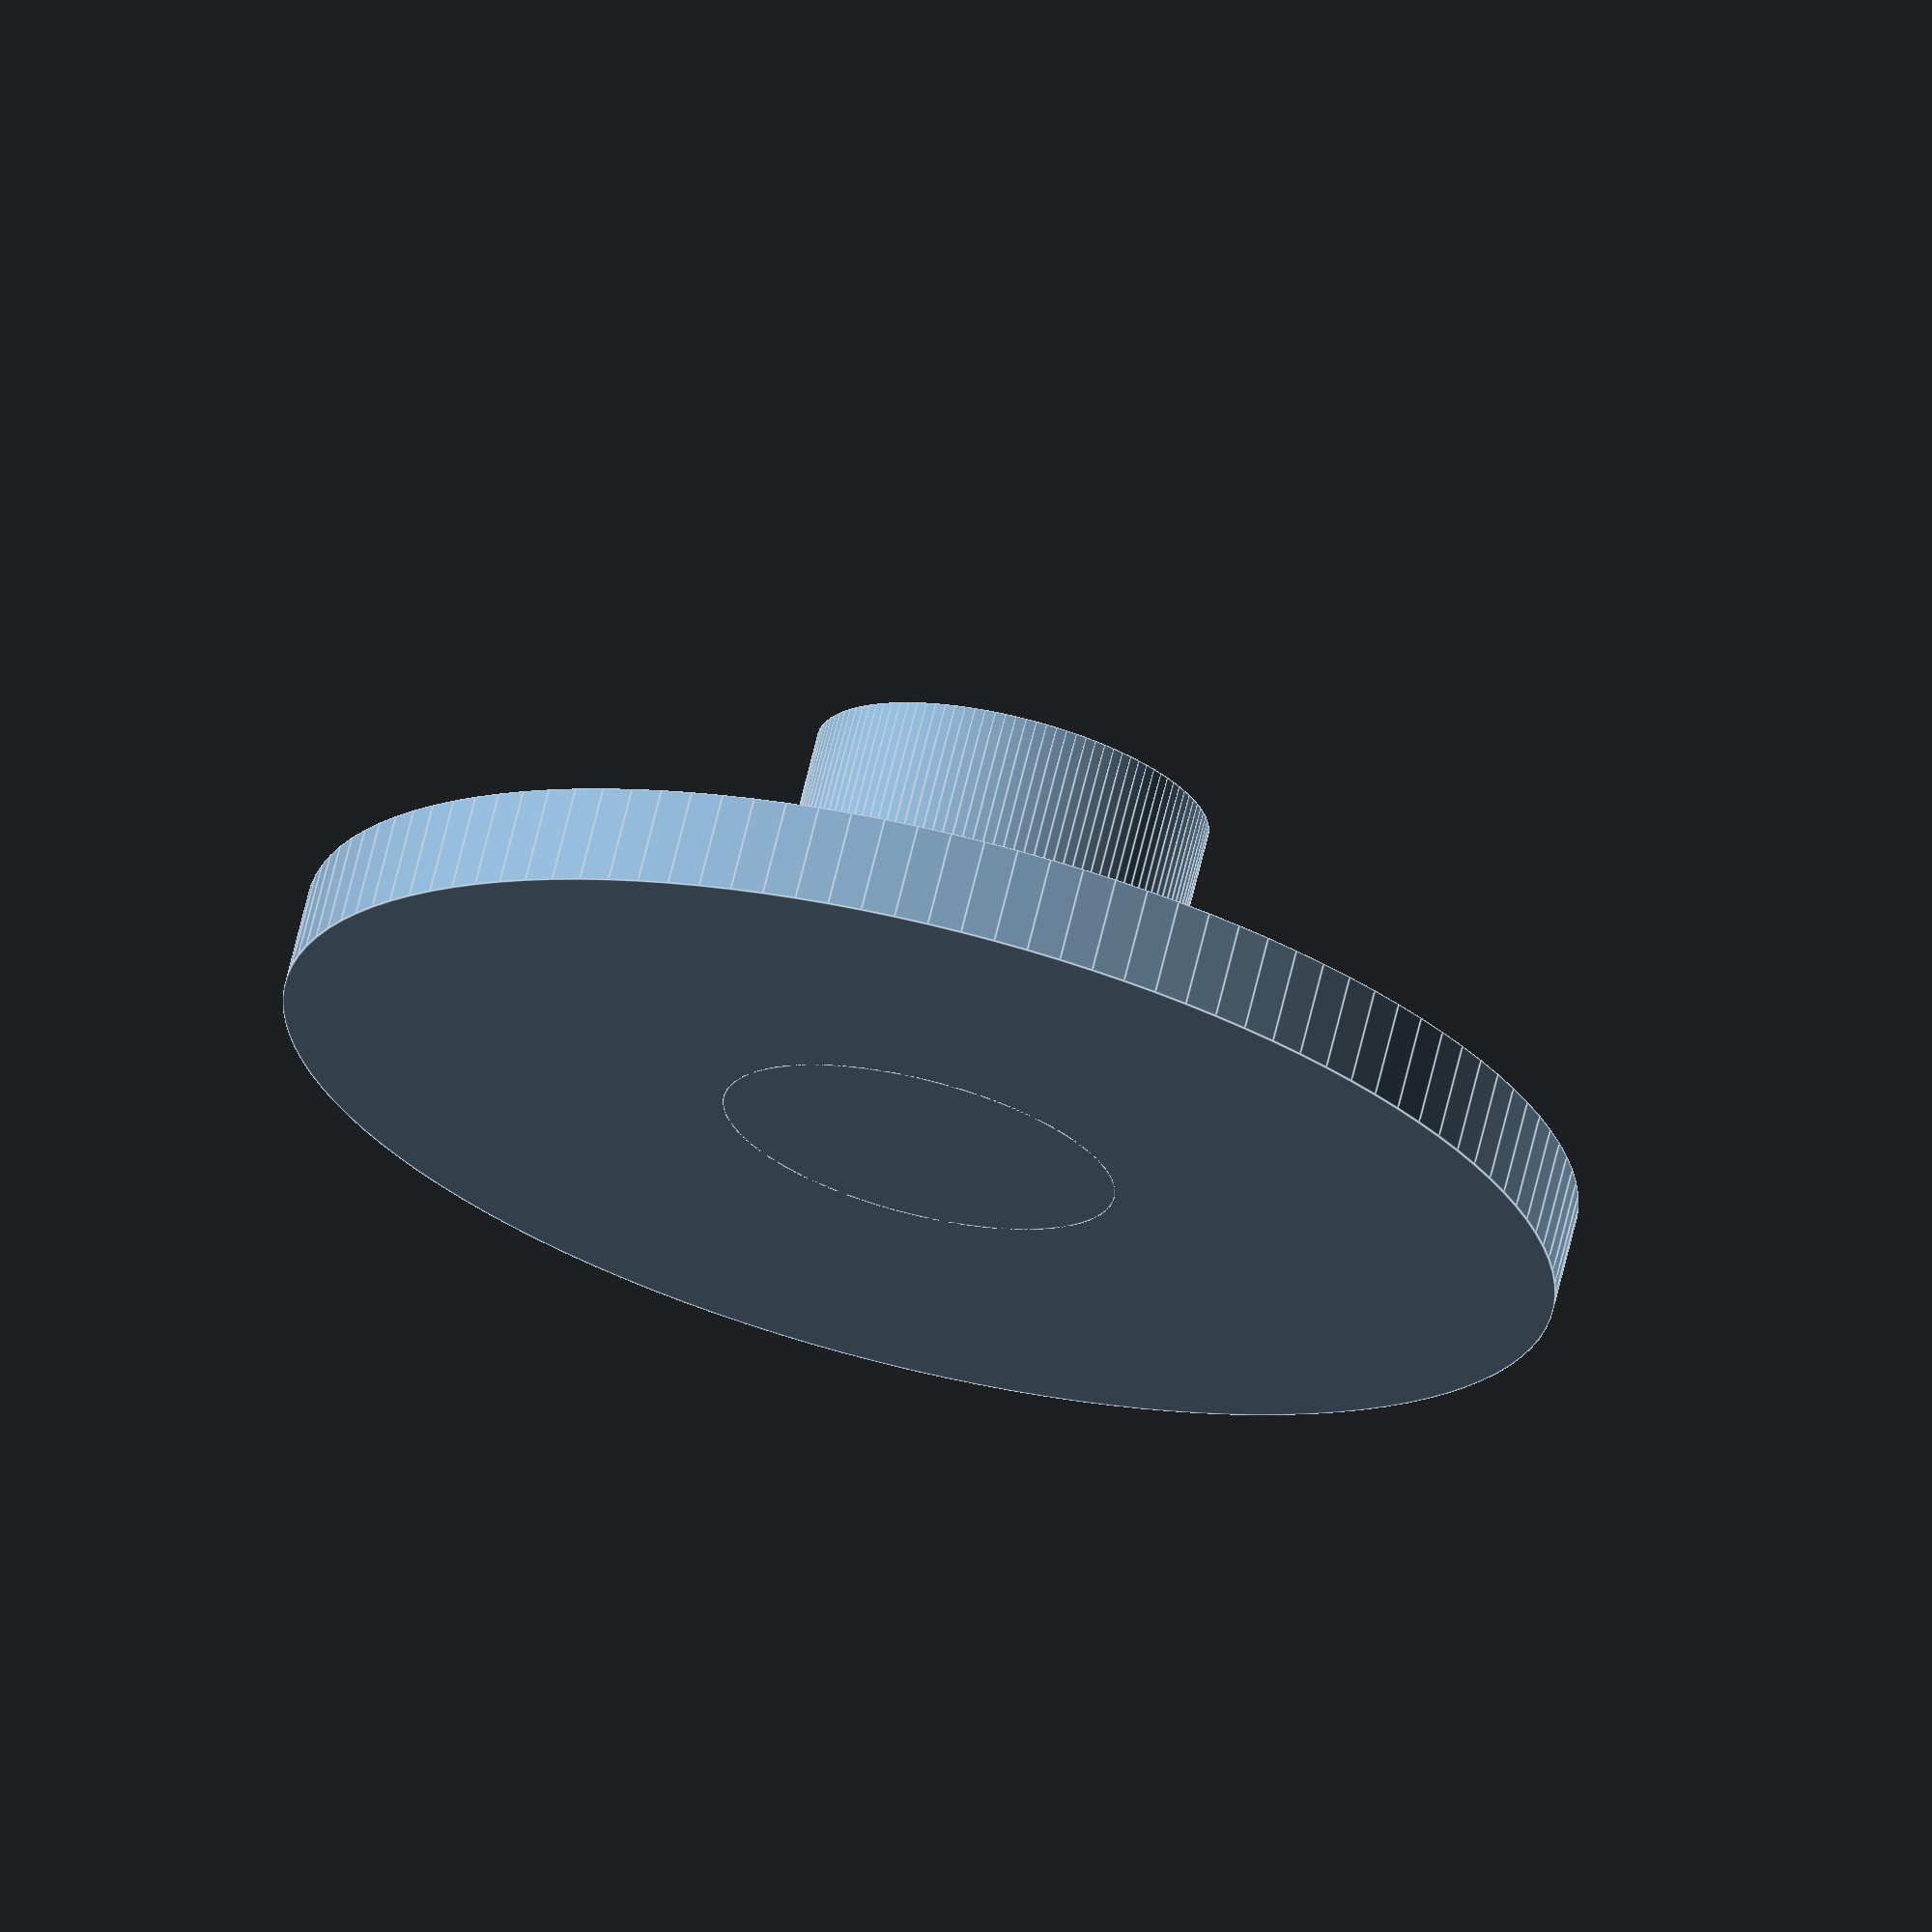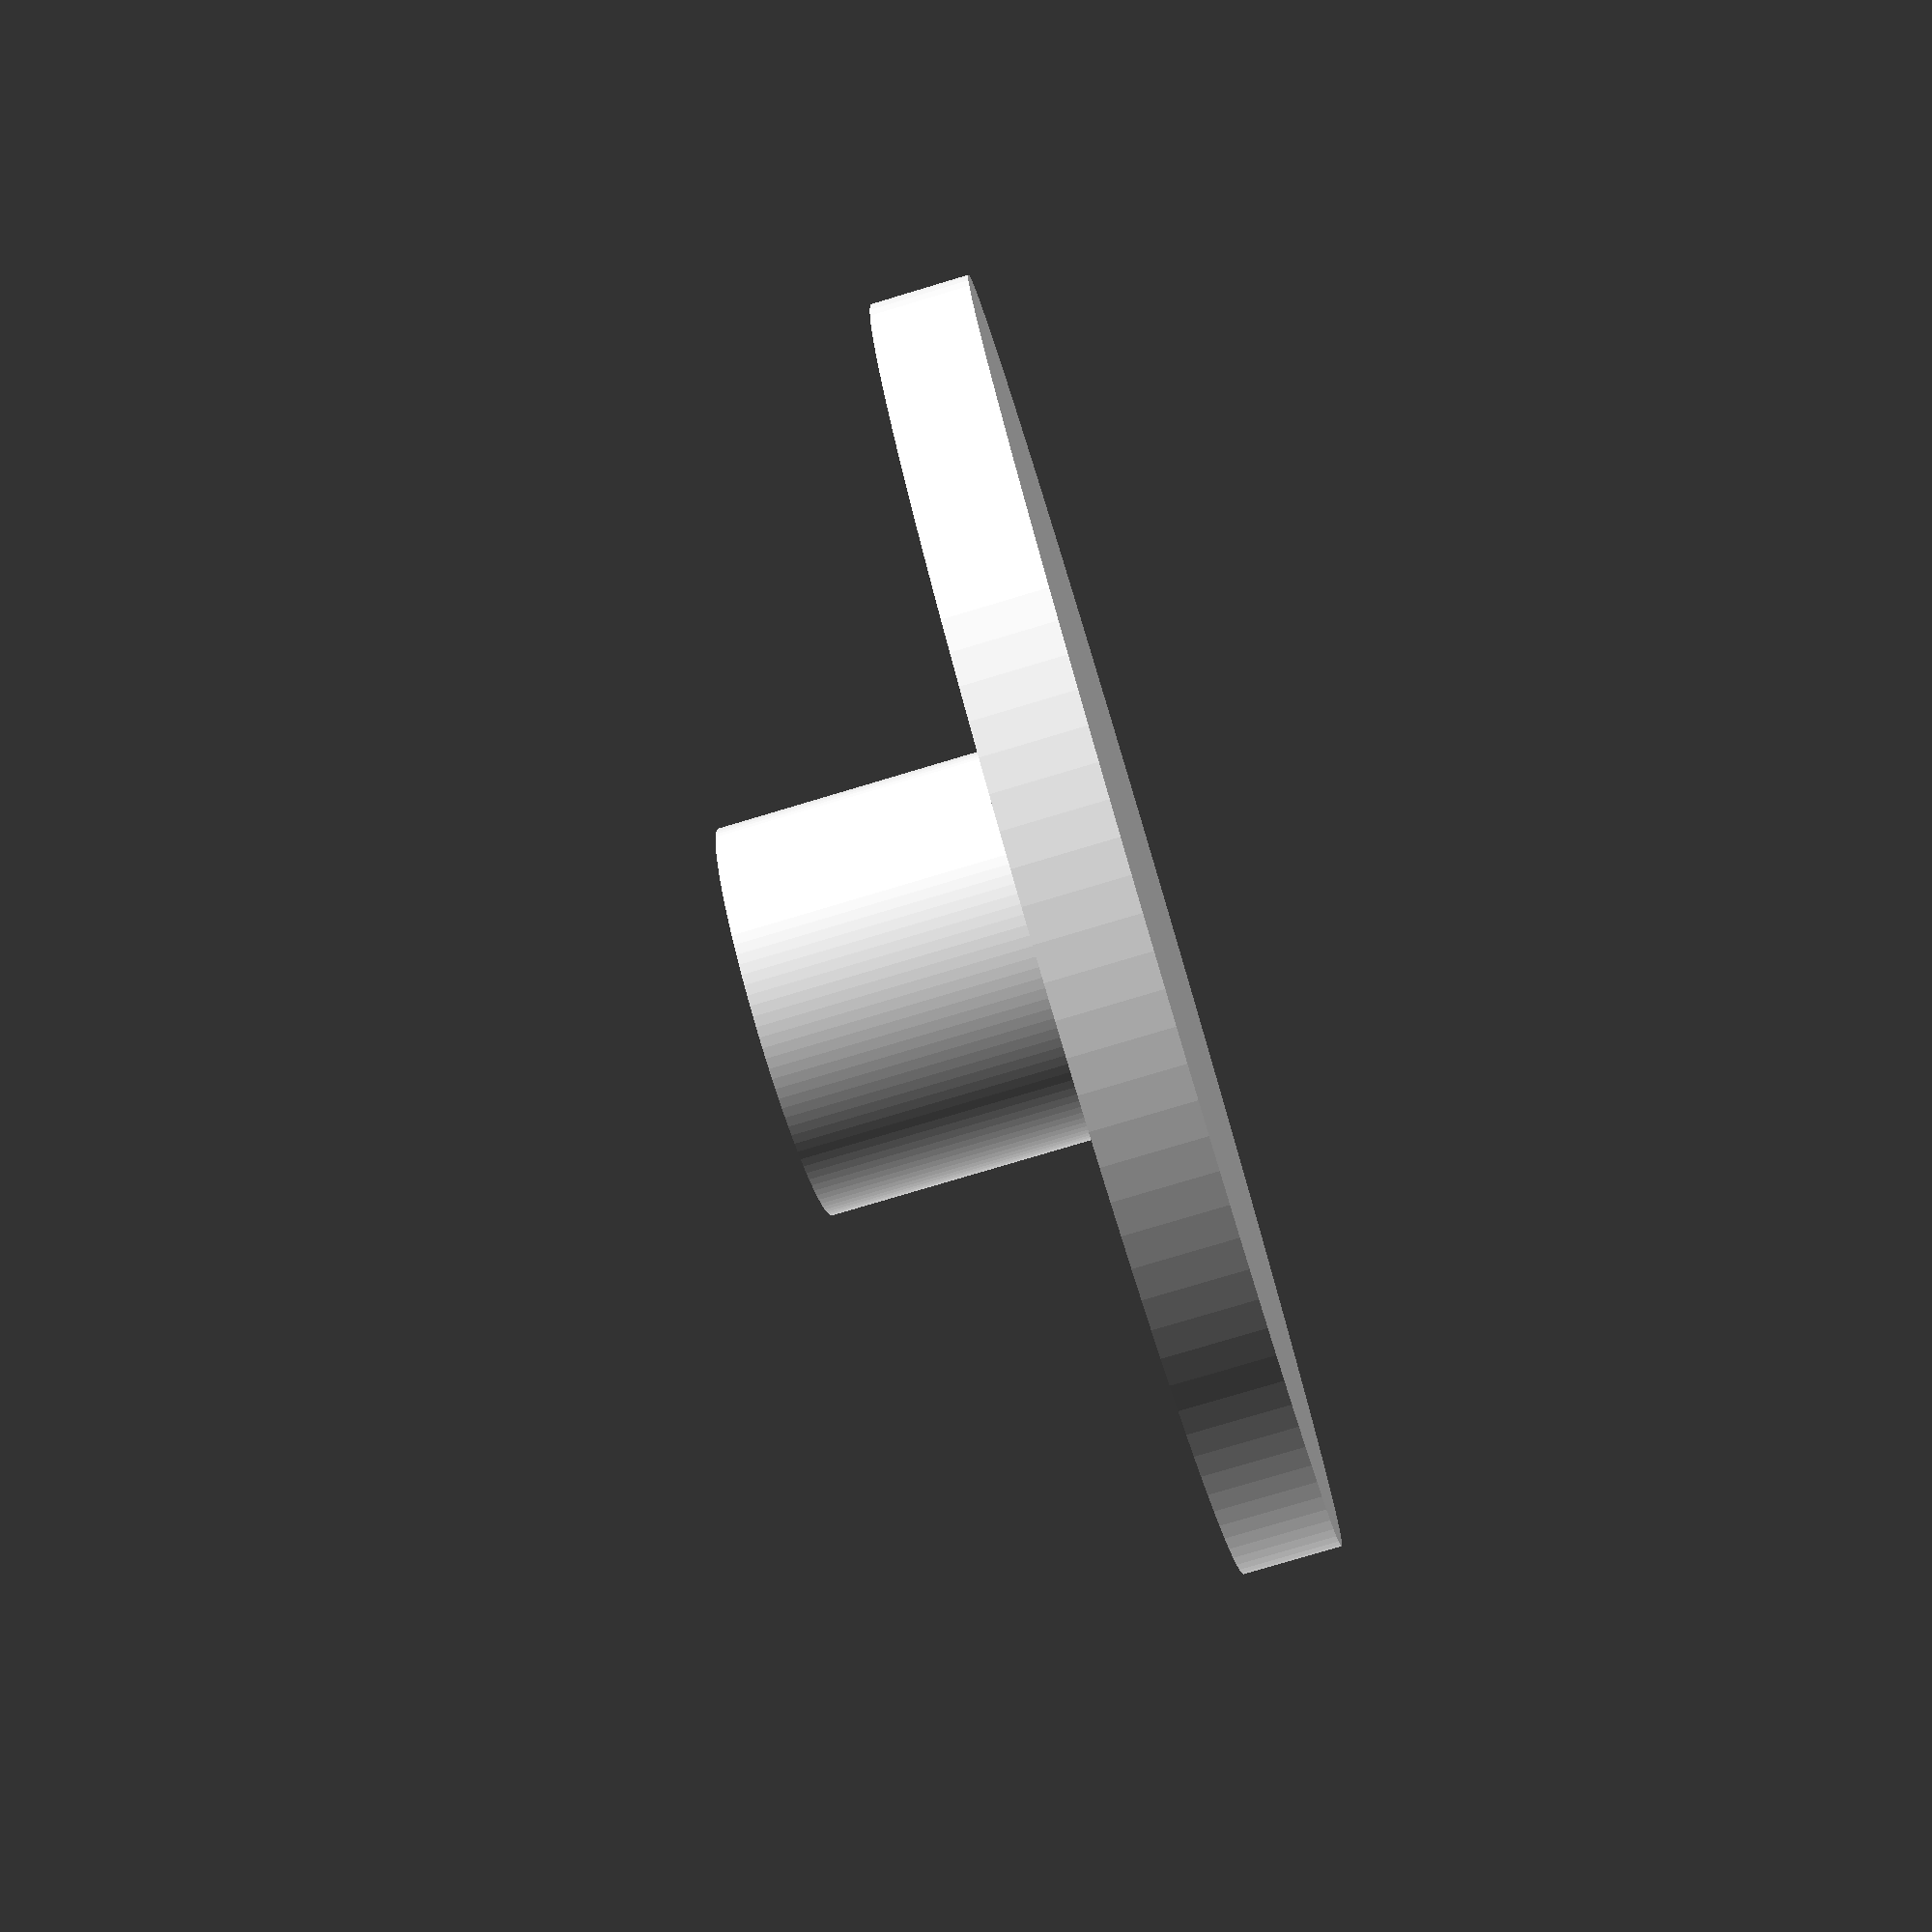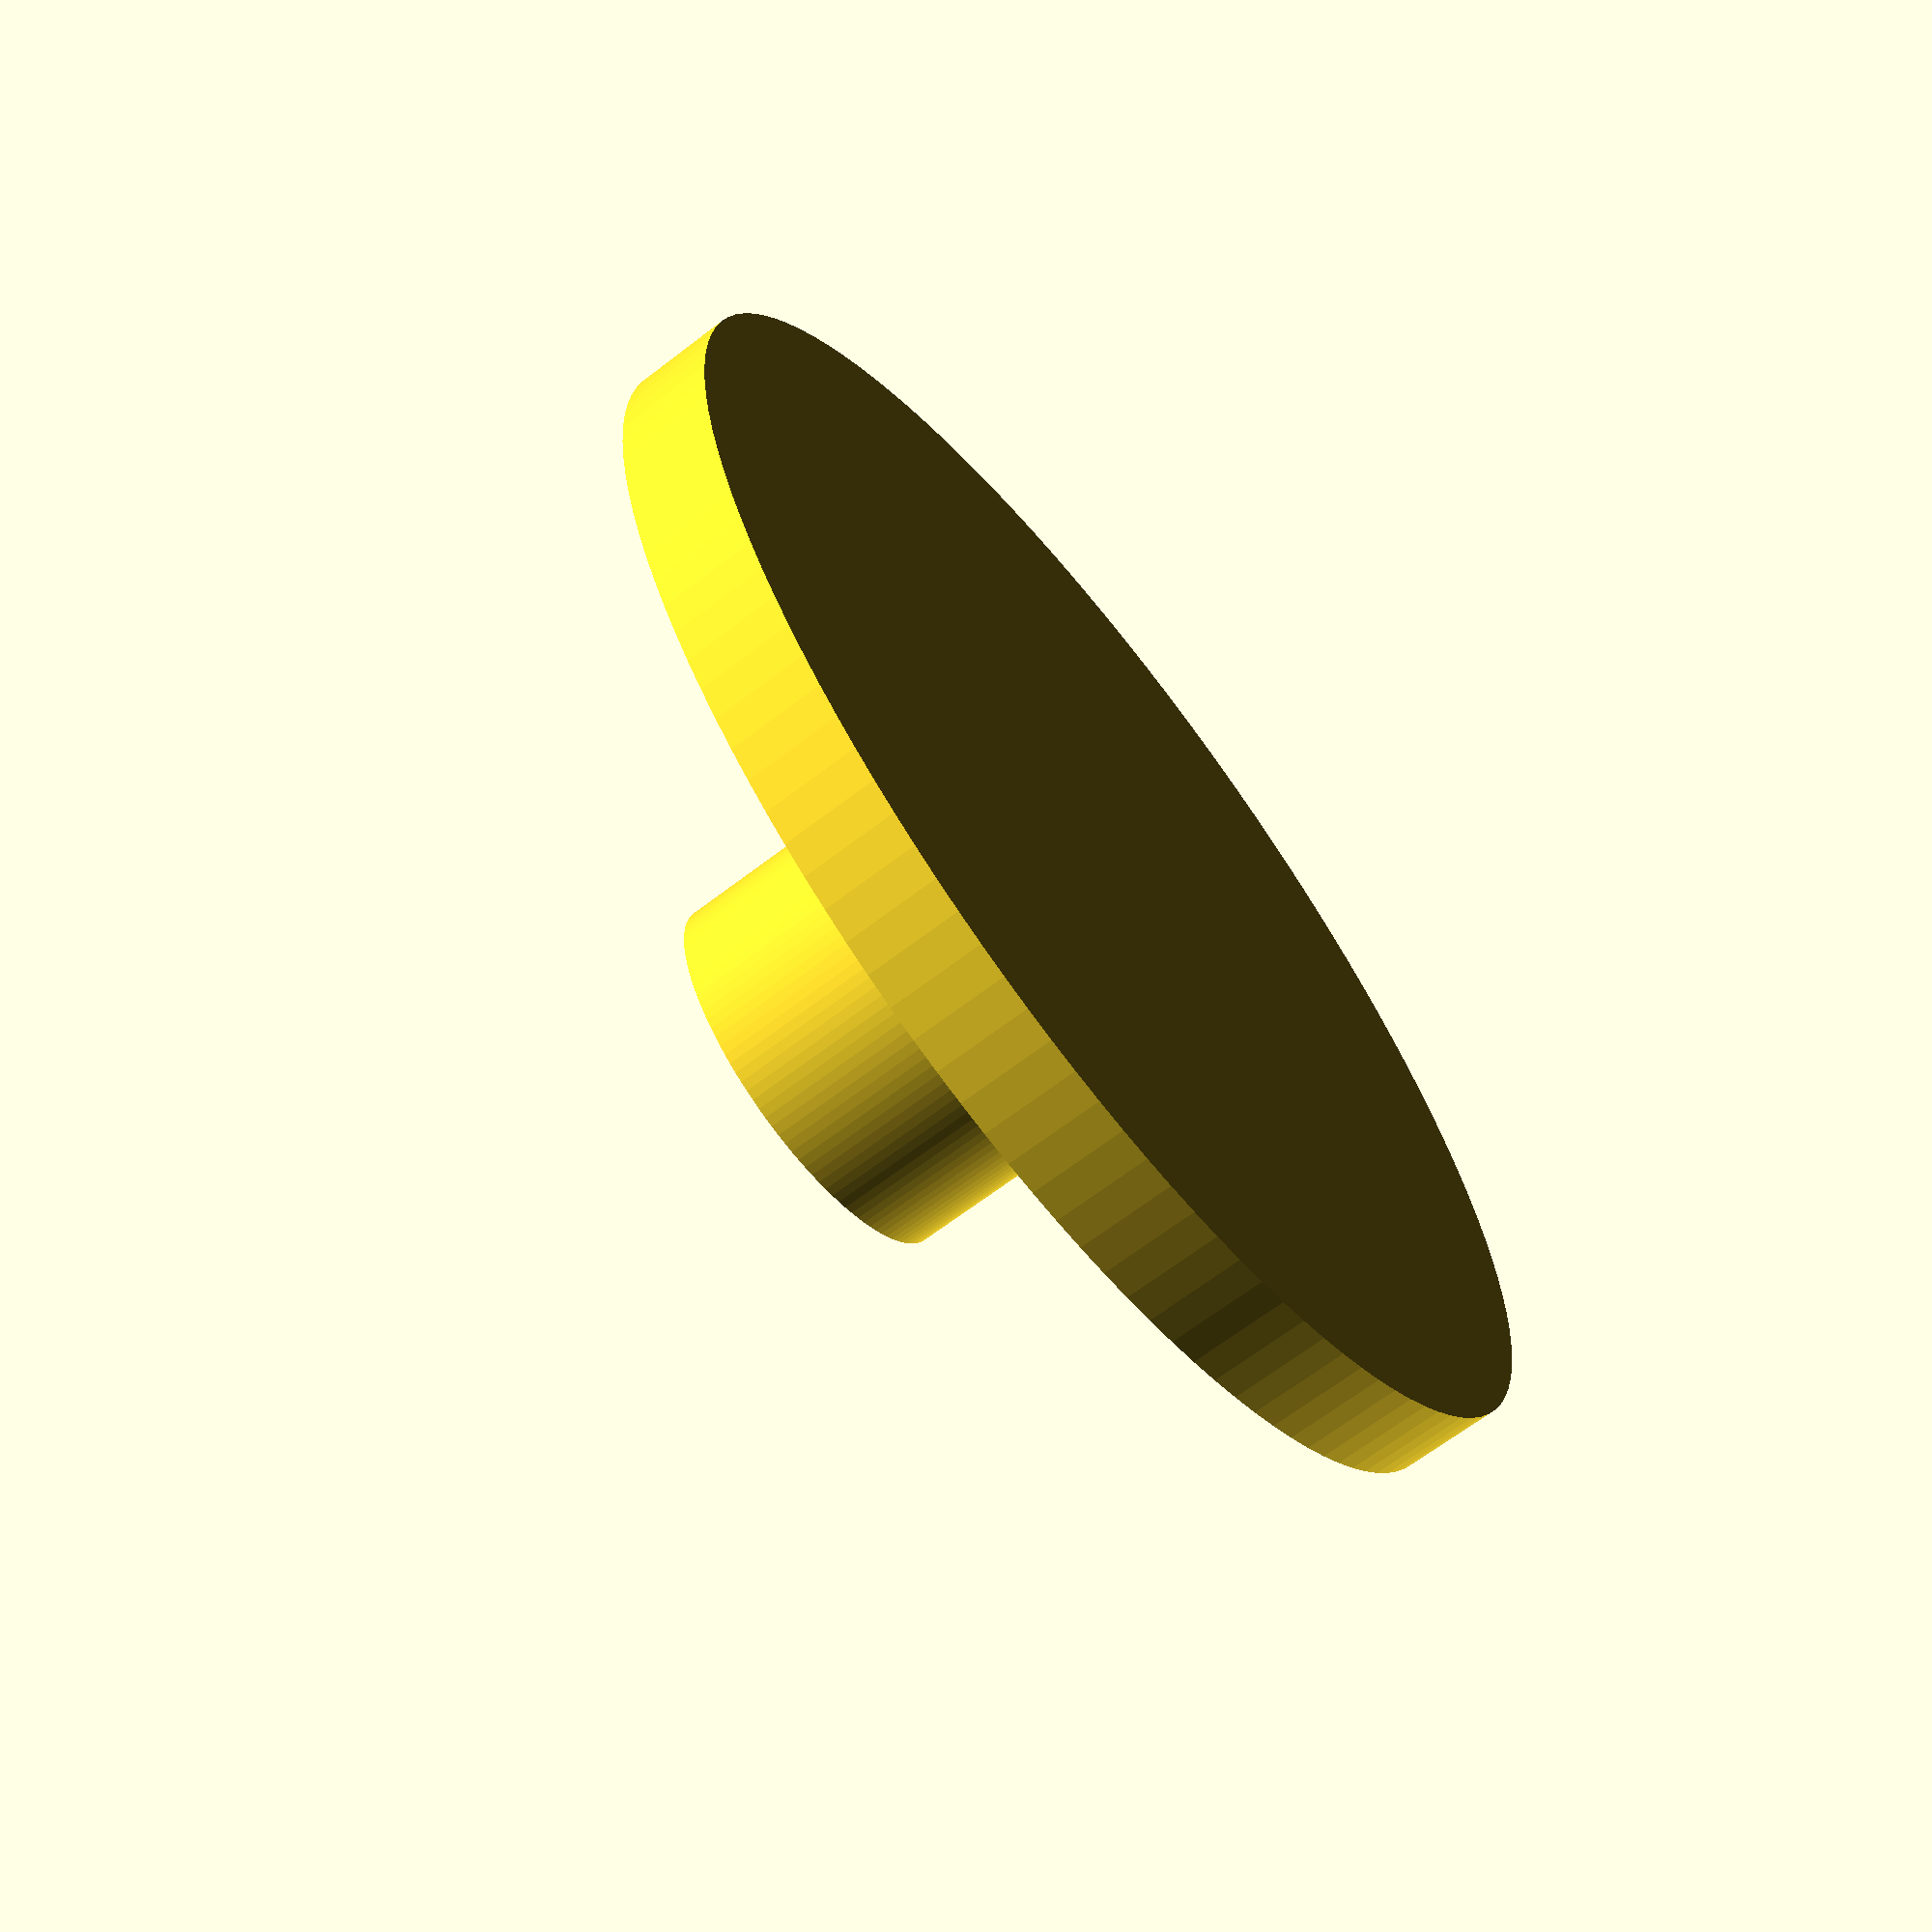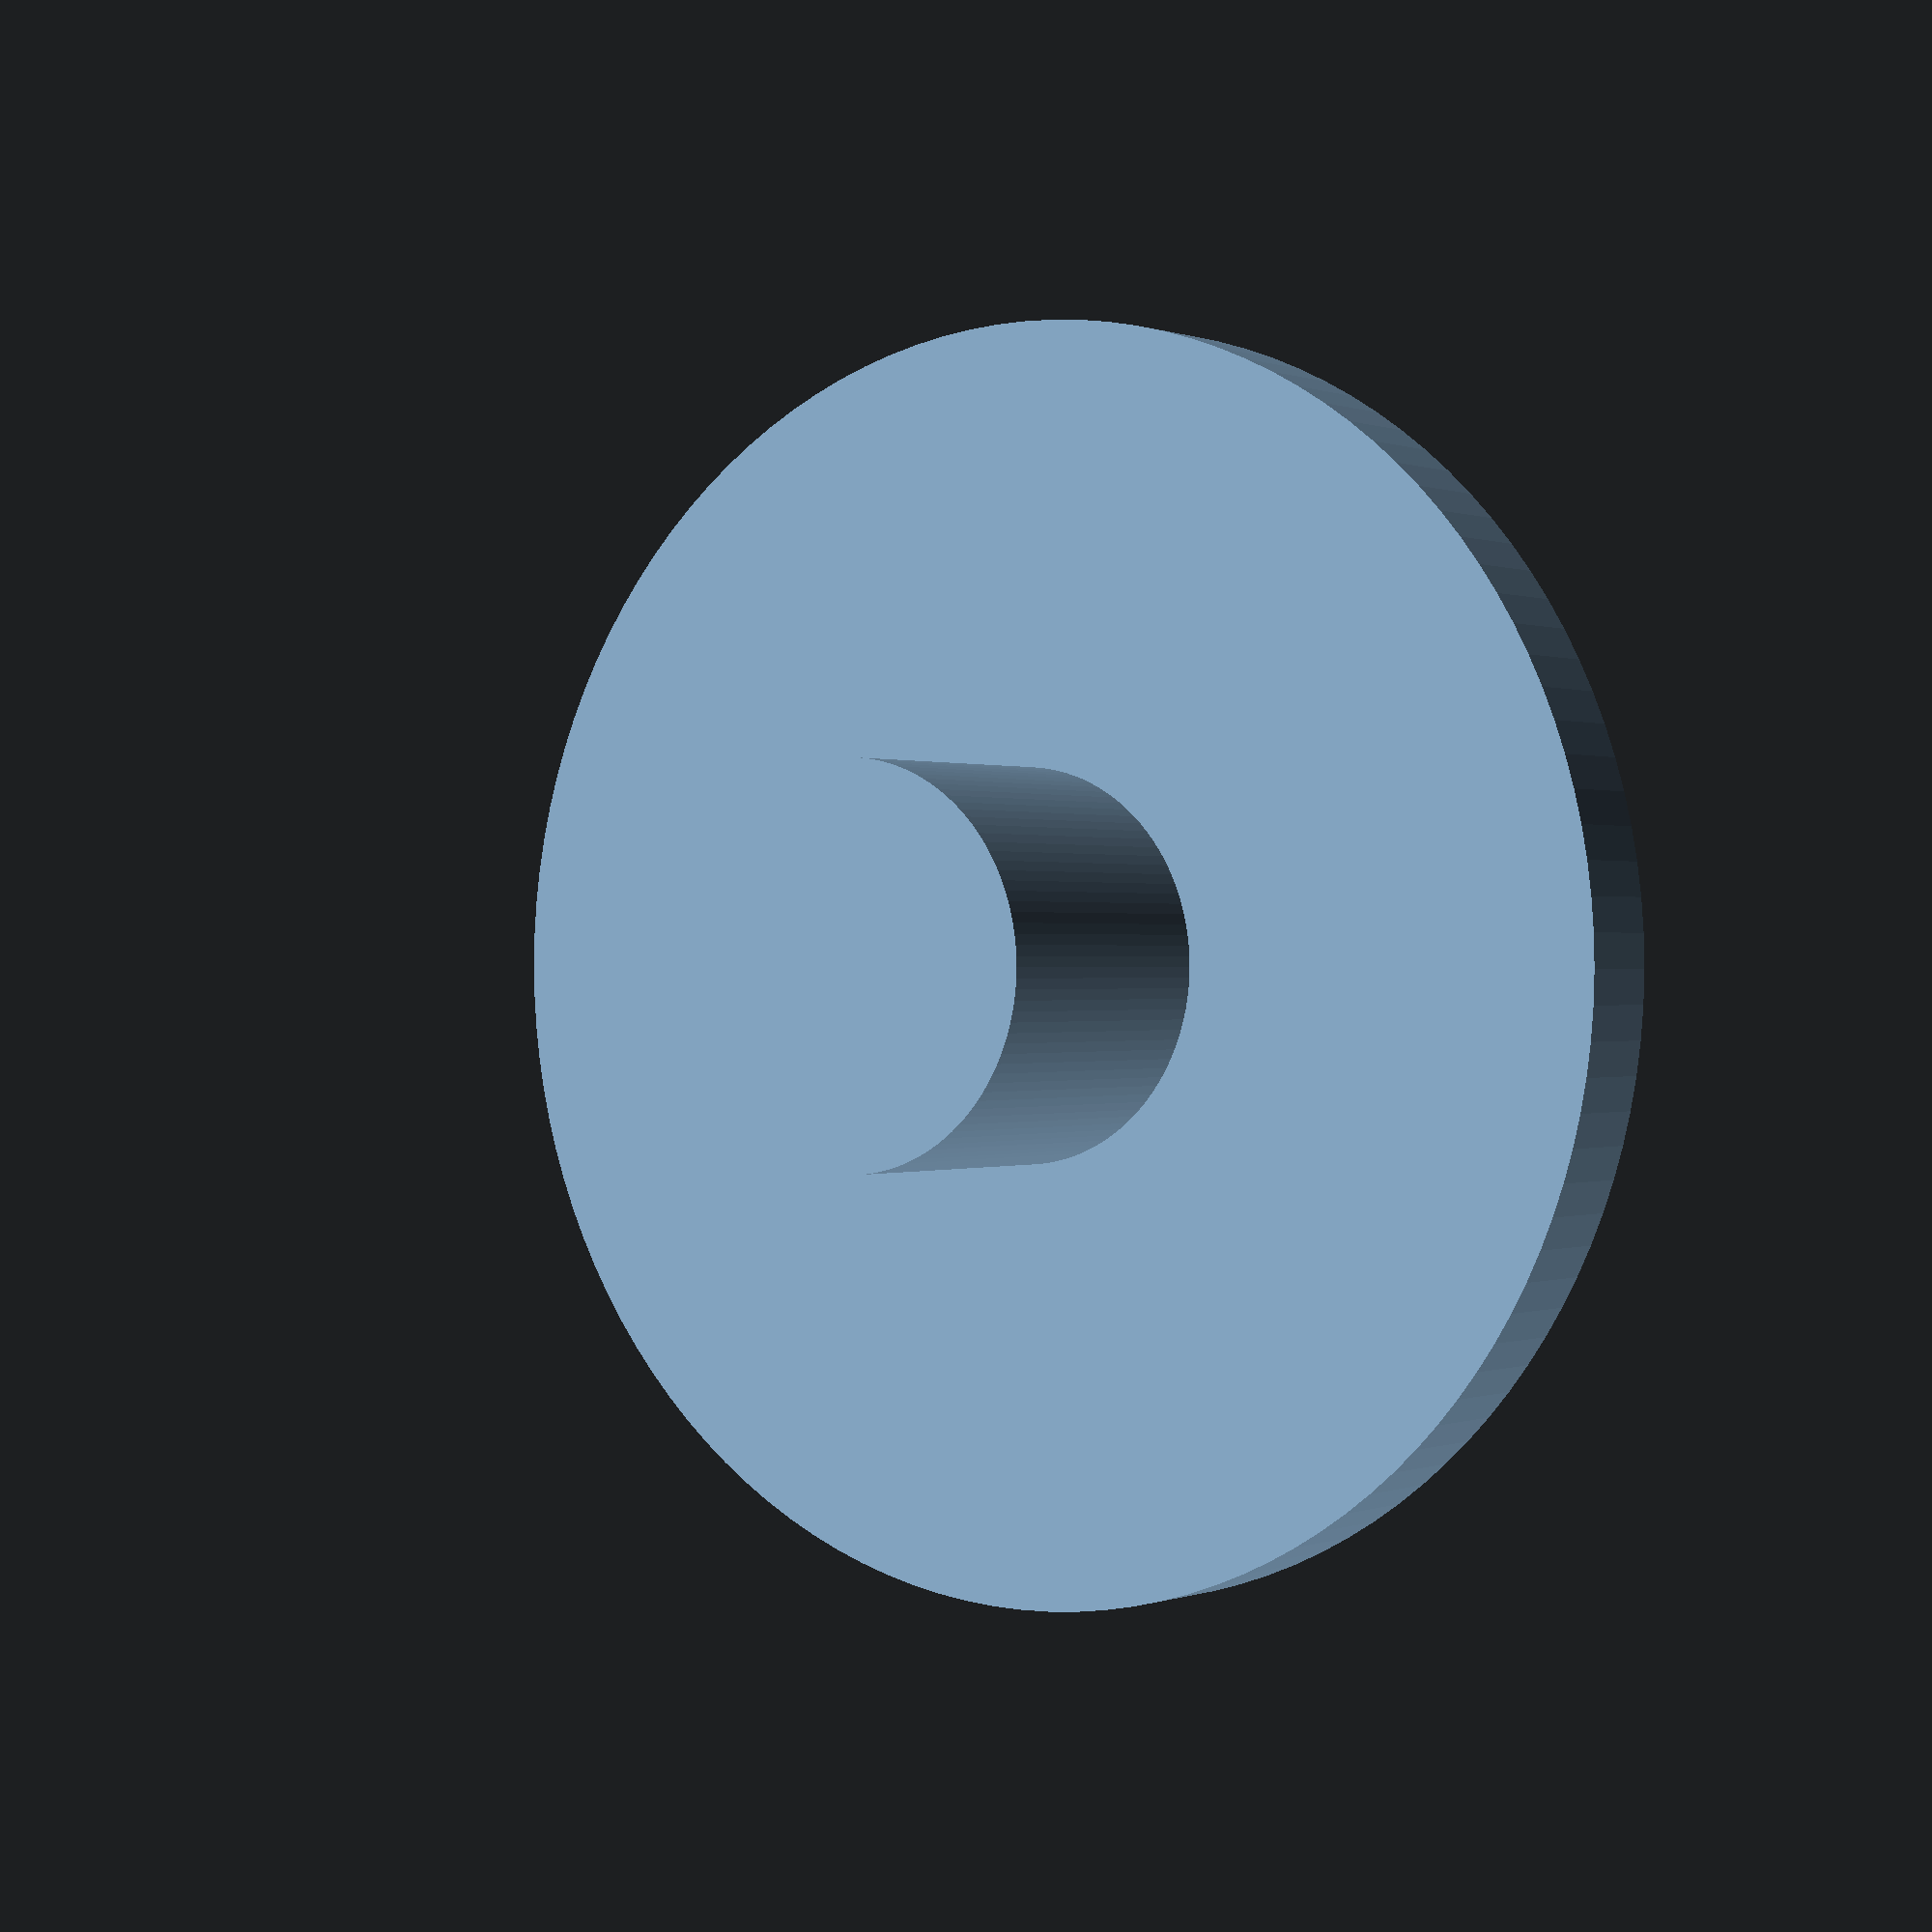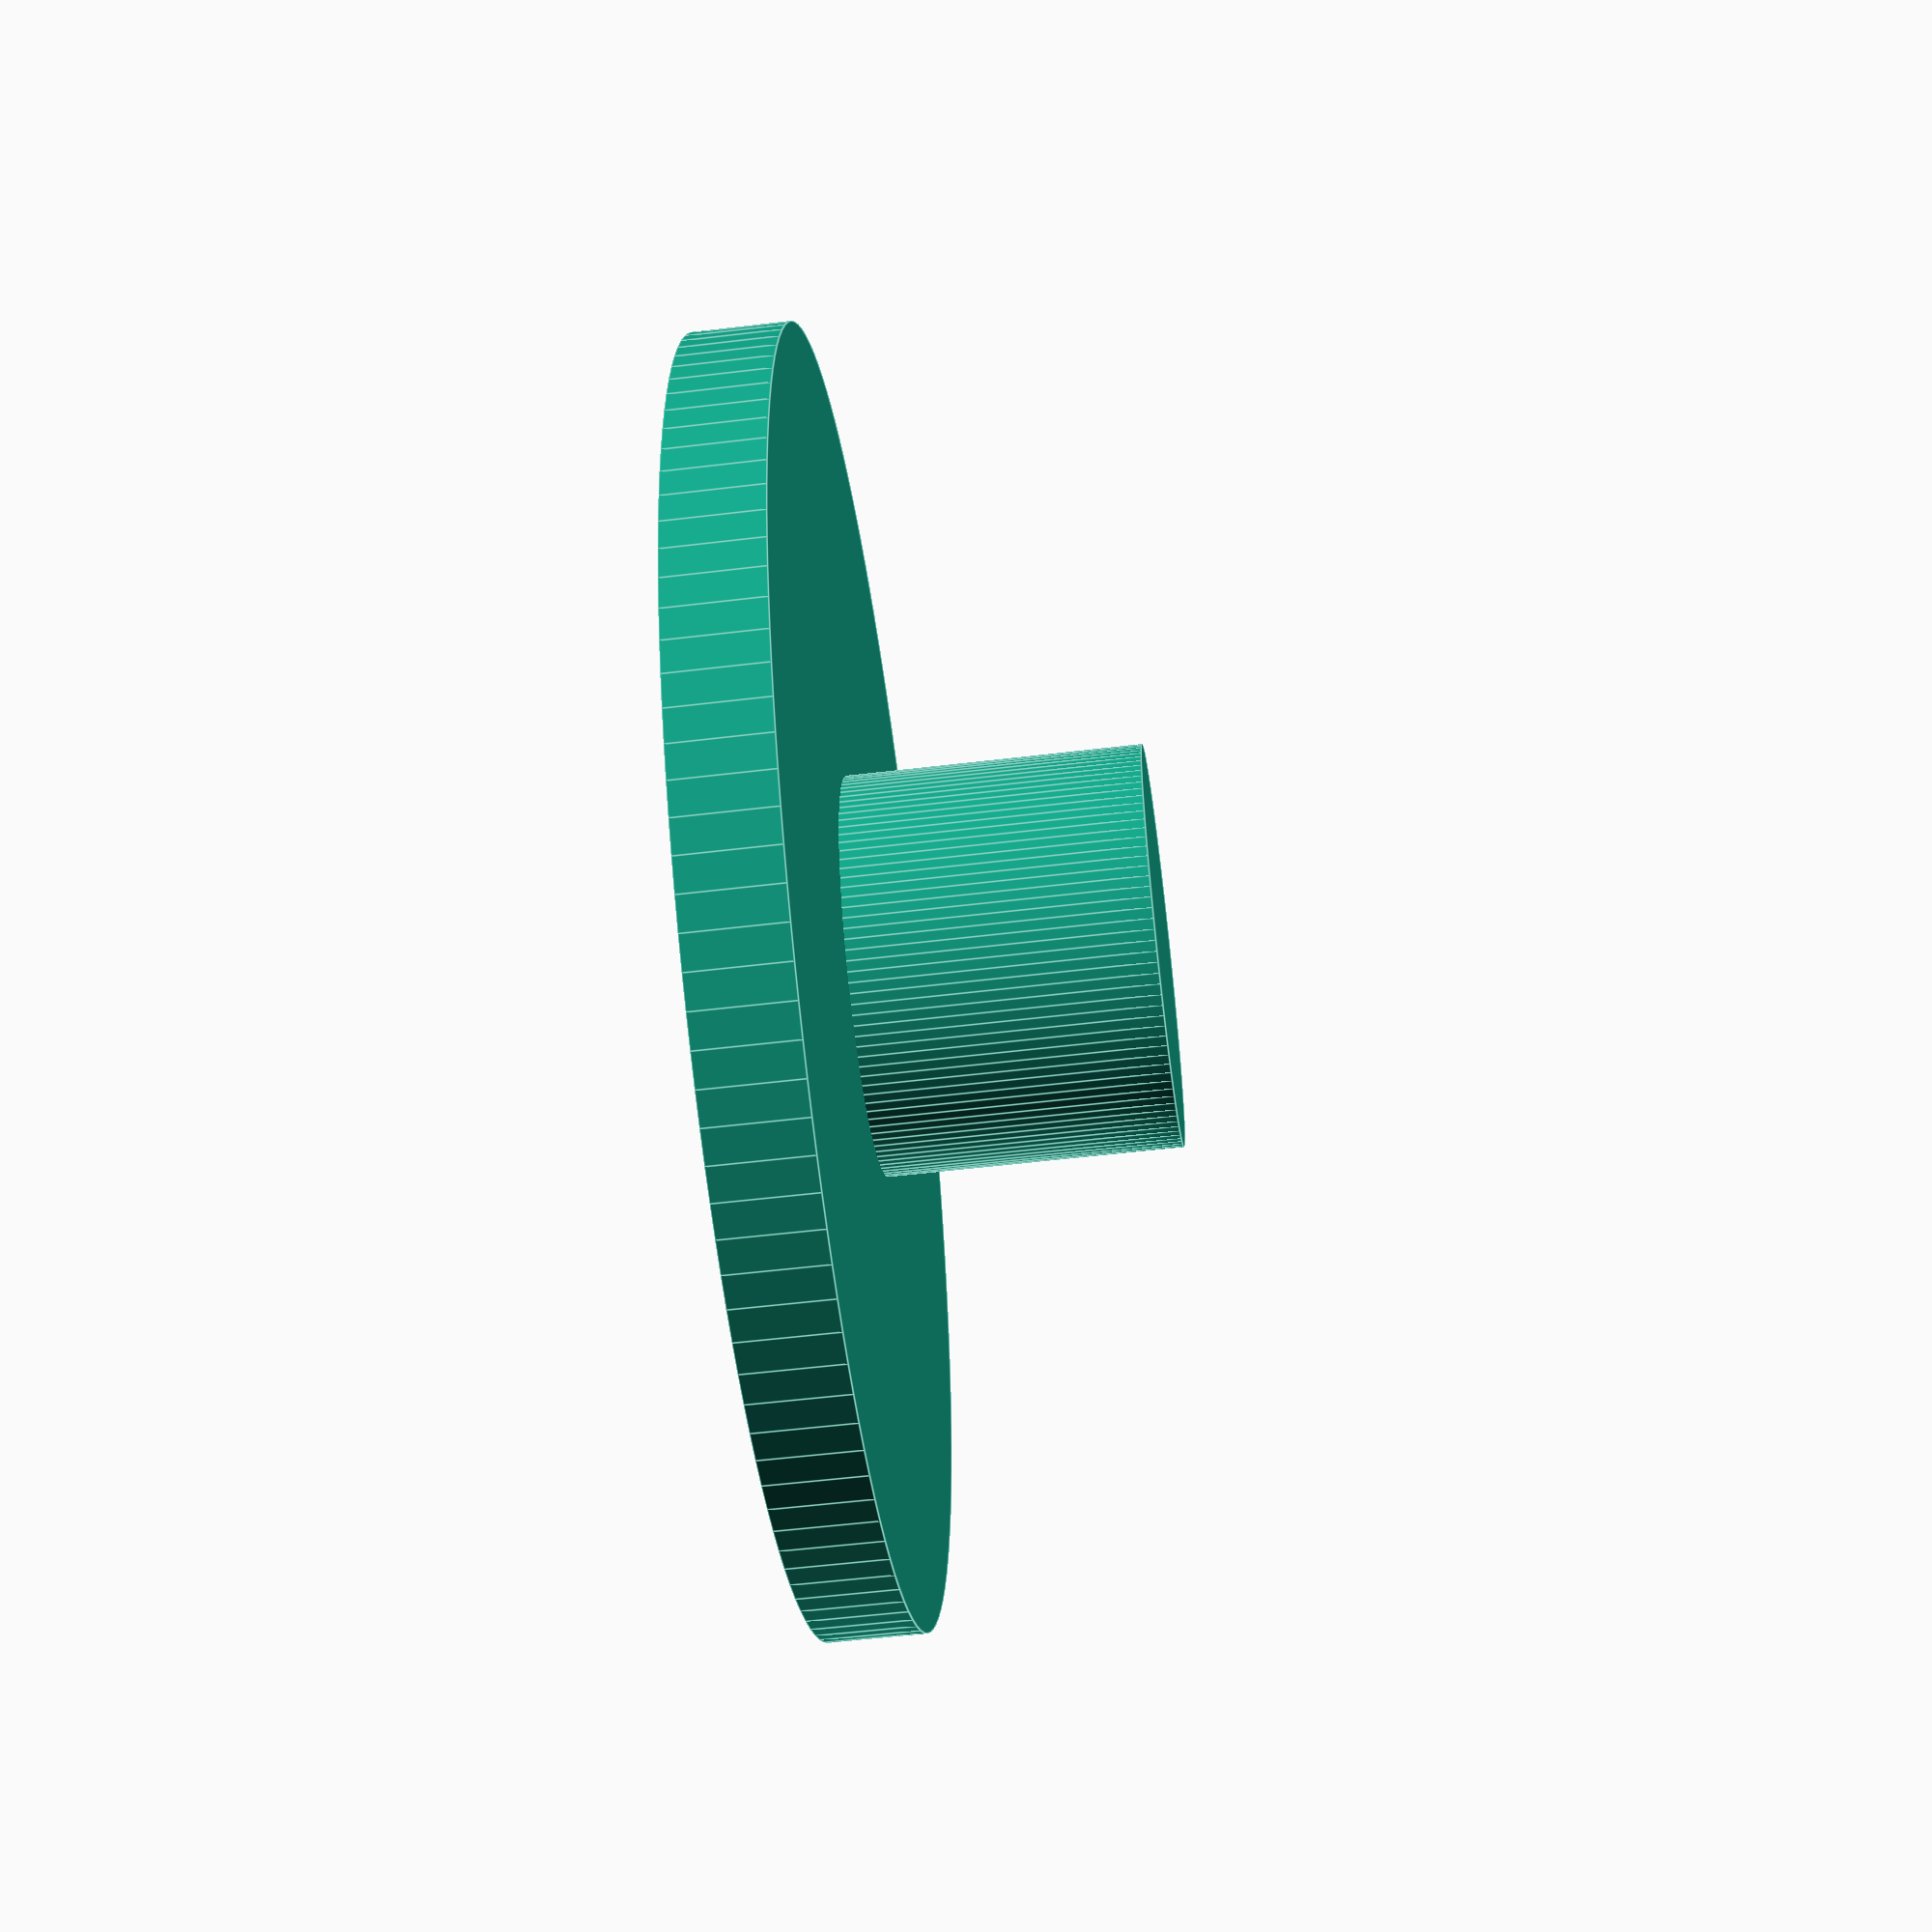
<openscad>
/* dial.scad
 *
 * Copyright (C) Robert B. Ross, 2014
 *
 * This software is released under the Creative Commons
 * Attribution-ShareAlike 4.0 International Public License.
 *
 * Spiff Sans code from Stuart P. Bentley <stuart@testtrack4.com>, downloaded 
 * 9/26/2014, released under the Creative Commons - Public Domain Dedication
 * license.
 *
 * TODO:
 *
 */

/* [Global] */

Maneuver_1 = "1L"; // [0X: Stop, 1L: 1 Left Turn, 1l: 1 Left Bank, 1S: 1 Straight, 1r: 1 Right Bank, 1R: 1 Right Turn, 1K: 1 K-Turn, 2L: 2 Left Turn, 2l: 2 Left Bank, 2S: 2 Straight, 2r: 2 Right Bank, 2R: 2 Right Turn, 2K: 2 K-Turn, 3L: 3 Left Turn, 3l: 3 Left Bank, 3S: 3 Straight, 3r: 3 Right Bank, 3R: 3 Right Turn, 3K: 3 K-Turn, 4S: 4 Straight, 4K: 4 K-Turn, 5S: 5 Straight, 5K: 5 K-Turn ]
Maneuver_2 = "1R"; // [0X: Stop, 1L: 1 Left Turn, 1l: 1 Left Bank, 1S: 1 Straight, 1r: 1 Right Bank, 1R: 1 Right Turn, 1K: 1 K-Turn, 2L: 2 Left Turn, 2l: 2 Left Bank, 2S: 2 Straight, 2r: 2 Right Bank, 2R: 2 Right Turn, 2K: 2 K-Turn, 3L: 3 Left Turn, 3l: 3 Left Bank, 3S: 3 Straight, 3r: 3 Right Bank, 3R: 3 Right Turn, 3K: 3 K-Turn, 4S: 4 Straight, 4K: 4 K-Turn, 5S: 5 Straight, 5K: 5 K-Turn ]
Maneuver_3 = "2L"; // [0X: Stop, 1L: 1 Left Turn, 1l: 1 Left Bank, 1S: 1 Straight, 1r: 1 Right Bank, 1R: 1 Right Turn, 1K: 1 K-Turn, 2L: 2 Left Turn, 2l: 2 Left Bank, 2S: 2 Straight, 2r: 2 Right Bank, 2R: 2 Right Turn, 2K: 2 K-Turn, 3L: 3 Left Turn, 3l: 3 Left Bank, 3S: 3 Straight, 3r: 3 Right Bank, 3R: 3 Right Turn, 3K: 3 K-Turn, 4S: 4 Straight, 4K: 4 K-Turn, 5S: 5 Straight, 5K: 5 K-Turn ]
Maneuver_4 = "2l"; // [0X: Stop, 1L: 1 Left Turn, 1l: 1 Left Bank, 1S: 1 Straight, 1r: 1 Right Bank, 1R: 1 Right Turn, 1K: 1 K-Turn, 2L: 2 Left Turn, 2l: 2 Left Bank, 2S: 2 Straight, 2r: 2 Right Bank, 2R: 2 Right Turn, 2K: 2 K-Turn, 3L: 3 Left Turn, 3l: 3 Left Bank, 3S: 3 Straight, 3r: 3 Right Bank, 3R: 3 Right Turn, 3K: 3 K-Turn, 4S: 4 Straight, 4K: 4 K-Turn, 5S: 5 Straight, 5K: 5 K-Turn ]
Maneuver_5 = "2S"; // [0X: Stop, 1L: 1 Left Turn, 1l: 1 Left Bank, 1S: 1 Straight, 1r: 1 Right Bank, 1R: 1 Right Turn, 1K: 1 K-Turn, 2L: 2 Left Turn, 2l: 2 Left Bank, 2S: 2 Straight, 2r: 2 Right Bank, 2R: 2 Right Turn, 2K: 2 K-Turn, 3L: 3 Left Turn, 3l: 3 Left Bank, 3S: 3 Straight, 3r: 3 Right Bank, 3R: 3 Right Turn, 3K: 3 K-Turn, 4S: 4 Straight, 4K: 4 K-Turn, 5S: 5 Straight, 5K: 5 K-Turn ]
Maneuver_6 = "2r"; // [0X: Stop, 1L: 1 Left Turn, 1l: 1 Left Bank, 1S: 1 Straight, 1r: 1 Right Bank, 1R: 1 Right Turn, 1K: 1 K-Turn, 2L: 2 Left Turn, 2l: 2 Left Bank, 2S: 2 Straight, 2r: 2 Right Bank, 2R: 2 Right Turn, 2K: 2 K-Turn, 3L: 3 Left Turn, 3l: 3 Left Bank, 3S: 3 Straight, 3r: 3 Right Bank, 3R: 3 Right Turn, 3K: 3 K-Turn, 4S: 4 Straight, 4K: 4 K-Turn, 5S: 5 Straight, 5K: 5 K-Turn ]
Maneuver_7 = "2R"; // [0X: Stop, 1L: 1 Left Turn, 1l: 1 Left Bank, 1S: 1 Straight, 1r: 1 Right Bank, 1R: 1 Right Turn, 1K: 1 K-Turn, 2L: 2 Left Turn, 2l: 2 Left Bank, 2S: 2 Straight, 2r: 2 Right Bank, 2R: 2 Right Turn, 2K: 2 K-Turn, 3L: 3 Left Turn, 3l: 3 Left Bank, 3S: 3 Straight, 3r: 3 Right Bank, 3R: 3 Right Turn, 3K: 3 K-Turn, 4S: 4 Straight, 4K: 4 K-Turn, 5S: 5 Straight, 5K: 5 K-Turn ]
Maneuver_8 = "3L"; // [0X: Stop, 1L: 1 Left Turn, 1l: 1 Left Bank, 1S: 1 Straight, 1r: 1 Right Bank, 1R: 1 Right Turn, 1K: 1 K-Turn, 2L: 2 Left Turn, 2l: 2 Left Bank, 2S: 2 Straight, 2r: 2 Right Bank, 2R: 2 Right Turn, 2K: 2 K-Turn, 3L: 3 Left Turn, 3l: 3 Left Bank, 3S: 3 Straight, 3r: 3 Right Bank, 3R: 3 Right Turn, 3K: 3 K-Turn, 4S: 4 Straight, 4K: 4 K-Turn, 5S: 5 Straight, 5K: 5 K-Turn ]
Maneuver_9 = "3l"; // [0X: Stop, 1L: 1 Left Turn, 1l: 1 Left Bank, 1S: 1 Straight, 1r: 1 Right Bank, 1R: 1 Right Turn, 1K: 1 K-Turn, 2L: 2 Left Turn, 2l: 2 Left Bank, 2S: 2 Straight, 2r: 2 Right Bank, 2R: 2 Right Turn, 2K: 2 K-Turn, 3L: 3 Left Turn, 3l: 3 Left Bank, 3S: 3 Straight, 3r: 3 Right Bank, 3R: 3 Right Turn, 3K: 3 K-Turn, 4S: 4 Straight, 4K: 4 K-Turn, 5S: 5 Straight, 5K: 5 K-Turn ]
Maneuver_10 = "3S"; //[0X: Stop, 1L: 1 Left Turn, 1l: 1 Left Bank, 1S: 1 Straight, 1r: 1 Right Bank, 1R: 1 Right Turn, 1K: 1 K-Turn, 2L: 2 Left Turn, 2l: 2 Left Bank, 2S: 2 Straight, 2r: 2 Right Bank, 2R: 2 Right Turn, 2K: 2 K-Turn, 3L: 3 Left Turn, 3l: 3 Left Bank, 3S: 3 Straight, 3r: 3 Right Bank, 3R: 3 Right Turn, 3K: 3 K-Turn, 4S: 4 Straight, 4K: 4 K-Turn, 5S: 5 Straight, 5K: 5 K-Turn ]
Maneuver_11 = "3r"; // [0X: Stop, 1L: 1 Left Turn, 1l: 1 Left Bank, 1S: 1 Straight, 1r: 1 Right Bank, 1R: 1 Right Turn, 1K: 1 K-Turn, 2L: 2 Left Turn, 2l: 2 Left Bank, 2S: 2 Straight, 2r: 2 Right Bank, 2R: 2 Right Turn, 2K: 2 K-Turn, 3L: 3 Left Turn, 3l: 3 Left Bank, 3S: 3 Straight, 3r: 3 Right Bank, 3R: 3 Right Turn, 3K: 3 K-Turn, 4S: 4 Straight, 4K: 4 K-Turn, 5S: 5 Straight, 5K: 5 K-Turn ]
Maneuver_12 = "3R"; // [0X: Stop, 1L: 1 Left Turn, 1l: 1 Left Bank, 1S: 1 Straight, 1r: 1 Right Bank, 1R: 1 Right Turn, 1K: 1 K-Turn, 2L: 2 Left Turn, 2l: 2 Left Bank, 2S: 2 Straight, 2r: 2 Right Bank, 2R: 2 Right Turn, 2K: 2 K-Turn, 3L: 3 Left Turn, 3l: 3 Left Bank, 3S: 3 Straight, 3r: 3 Right Bank, 3R: 3 Right Turn, 3K: 3 K-Turn, 4S: 4 Straight, 4K: 4 K-Turn, 5S: 5 Straight, 5K: 5 K-Turn ]
Maneuver_13 = "3K"; // [0X: Stop, 1L: 1 Left Turn, 1l: 1 Left Bank, 1S: 1 Straight, 1r: 1 Right Bank, 1R: 1 Right Turn, 1K: 1 K-Turn, 2L: 2 Left Turn, 2l: 2 Left Bank, 2S: 2 Straight, 2r: 2 Right Bank, 2R: 2 Right Turn, 2K: 2 K-Turn, 3L: 3 Left Turn, 3l: 3 Left Bank, 3S: 3 Straight, 3r: 3 Right Bank, 3R: 3 Right Turn, 3K: 3 K-Turn, 4S: 4 Straight, 4K: 4 K-Turn, 5S: 5 Straight, 5K: 5 K-Turn ]
Maneuver_14 = "4S"; // [0X: Stop, 1L: 1 Left Turn, 1l: 1 Left Bank, 1S: 1 Straight, 1r: 1 Right Bank, 1R: 1 Right Turn, 1K: 1 K-Turn, 2L: 2 Left Turn, 2l: 2 Left Bank, 2S: 2 Straight, 2r: 2 Right Bank, 2R: 2 Right Turn, 2K: 2 K-Turn, 3L: 3 Left Turn, 3l: 3 Left Bank, 3S: 3 Straight, 3r: 3 Right Bank, 3R: 3 Right Turn, 3K: 3 K-Turn, 4S: 4 Straight, 4K: 4 K-Turn, 5S: 5 Straight, 5K: 5 K-Turn ]
Maneuver_15 = "5S"; // [0X: Stop, 1L: 1 Left Turn, 1l: 1 Left Bank, 1S: 1 Straight, 1r: 1 Right Bank, 1R: 1 Right Turn, 1K: 1 K-Turn, 2L: 2 Left Turn, 2l: 2 Left Bank, 2S: 2 Straight, 2r: 2 Right Bank, 2R: 2 Right Turn, 2K: 2 K-Turn, 3L: 3 Left Turn, 3l: 3 Left Bank, 3S: 3 Straight, 3r: 3 Right Bank, 3R: 3 Right Turn, 3K: 3 K-Turn, 4S: 4 Straight, 4K: 4 K-Turn, 5S: 5 Straight, 5K: 5 K-Turn ]
Maneuver_16 = "5K"; // [0X: Stop, 1L: 1 Left Turn, 1l: 1 Left Bank, 1S: 1 Straight, 1r: 1 Right Bank, 1R: 1 Right Turn, 1K: 1 K-Turn, 2L: 2 Left Turn, 2l: 2 Left Bank, 2S: 2 Straight, 2r: 2 Right Bank, 2R: 2 Right Turn, 2K: 2 K-Turn, 3L: 3 Left Turn, 3l: 3 Left Bank, 3S: 3 Straight, 3r: 3 Right Bank, 3R: 3 Right Turn, 3K: 3 K-Turn, 4S: 4 Straight, 4K: 4 K-Turn, 5S: 5 Straight, 5K: 5 K-Turn ]

part = "pin"; // [bottom, top, pin]

/* [Hidden] */

$fn=120;
extRad = 20; // in mm
outerPostRad = 4;
innerPostRad = 2;
myScale=1.1;

/* MakerBot scheme for creating multiple STLs involves a "part" variable. */
if (1) {
    if (part == "bottom")   { scale([myScale,myScale,1]) dialBottom(); }
    else if (part == "top") { scale([myScale,myScale,1]) dialTop(); }
    else if (part == "pin") { scale([myScale,myScale,1]) pin(); }
}
else {
    /* cut-away view */
    difference() {
	union() {
	    dialBottom();
	    rotate([0,0,360/16*8]) translate([0,0,5.4]) rotate([180,0,0]) dialTop();
	    translate([0,0,6.5]) rotate([180,0,0]) pin();
	}
	translate([0,-40,-0.01]) cube([40,40,40], center=false);	
    }
}

/******** DIAL MODULES ********/

module dialBottom() {
    difference() {
	union() {
	    cylinder(r=extRad,h=3);
	    cylinder(r=outerPostRad, h=5.2);
	}
	translate([0,0,2]) cylinder(r=innerPostRad, h=7);
	translate([-0.2,0,3]) cube([0.4, outerPostRad+0.01, 7+0.01]);
    }
    translate([0,0,1]) maneuvers();
}

module dialTop() {
    difference() {
	union() {
	    cylinder(r=extRad,h=2.3);
	}
	union() {
	    translate([0,0,-0.01]) cylinder(r=outerPostRad, h=7);
	    translate([0,0,1.2]) cylinder(r=extRad - 2, h=1.21);
	    translate([0,7,-0.01]) linear_extrude(height=3.02)
		polygon(points = [[-2,0], [-4,11], [4,11], [2,0]],
			paths = [[0,1,2,3,0]]);
	}
    }
}

module pin() {
    pinSlop = 0.15; // pin won't actually fit if precisely same diameter as hole.

    cylinder(r=outerPostRad+2, h=1);
    cylinder(r=innerPostRad - pinSlop, h=4);
}

/******** MANEUVER MODULES ********/

module maneuvers() {
    mArray = [ Maneuver_1, Maneuver_2, Maneuver_3, Maneuver_4, Maneuver_5,
	       Maneuver_6, Maneuver_7, Maneuver_8, Maneuver_9, Maneuver_10,
	       Maneuver_11, Maneuver_12, Maneuver_13, Maneuver_14,
	       Maneuver_15, Maneuver_16];
    for (i=[0:15]) {
	rotate([0,0,-1* 360/16*i]) maneuver(mArray[i]);
    }
}

module maneuver(m) {
    // translate([-1.3,9,0]) scale([0.5,0.5,3]) drawtext(m[0]);
    translate([-1.3,8.5,1.5]) scale([0.4,0.4,1]) linear_extrude(height=1.5)
	write(m[0]);

    translate([0,-1,0]) {
	if (m[1] == "L") {
	    mirror([1,0,0]) rightTurnIcon();
	}
	else if (m[1] == "l") {
	    mirror([1,0,0]) rightBankIcon();
	}
	else if (m[1] == "S") {
	    straightIcon();
	}
	else if (m[1] == "X") {
	    stopIcon();
	}
	else if (m[1] == "r") {
	    rightBankIcon();
	}
	else if (m[1] == "R") {
	    rightTurnIcon();
	}
	else if (m[1] == "K") {
	    kTurnIcon();
	}
    }
}

/******** ARROW MODULES ********/

module straightIcon() {
    straightPoints = [[-0.8,0], [-0.8,3], [-1.6,3], [0,4.6],
		      [1.6,3], [0.8,3], [0.8,0]];
    straightPath = [[0,1,2,3,4,5,6,0]];

    translate([0,14,0]) linear_extrude(height=3) {
	polygon(points=straightPoints, paths = straightPath);
    }
}

module stopIcon() {
    stopPoints = [[-0.6,1], [-0.6,2.2], [0.6,2.2], [0.6,1]];
    stopPath   = [[0,1,2,3,0]];

    translate([0,14,0]) linear_extrude(height=3) {
	scale([1.5,1.5,0]) polygon(points=stopPoints, paths=stopPath);
    }
}

module rightTurnIcon() {
    rightTurnPoints = [[-2, 0], [-2,3.6], [0,3.6], [0,4.4],
		       [1.4,3], [0,1.6], [0,2.4], [-0.6,2.4], [-0.6,0]];
    rightTurnPath = [[0,1,2,3,4,5,6,7,8]];
 
     translate([0.4,14,0]) linear_extrude(height=3) {
	polygon(points=rightTurnPoints, paths=rightTurnPath);
    }
}
    
module rightBankIcon() {
    rightBankPoints = [[-1.6,0], [-1.6,2.4], [-0.8,3.2], [-1.6,4], [1.2,4],
		       [1.2,1.2], [0.4,2], [-0.2,1.6], [-0.2,0]];
    rightBankPath   = [[0,1,2,3,4,5,6,7,8,0]];

    translate([0.4,14,0]) linear_extrude(height=3) {
	polygon(points=rightBankPoints, paths=rightBankPath);
    }
}

module kTurnIcon() {
    kTurnPoints = [[-0.8,0], [-0.8,4], [2.4,4], [2.4,2], [3.2,2],[2,1.0],
		   [0.8,2], [1.6,2], [1.6,3.2], [0.4,3.2], [0.4,0]];
    kTurnPath   = [[0,1,2,3,4,5,6,7,8,9,10,0]];
    translate([-0.8,14,0]) linear_extrude(height=3) {
	polygon(points=kTurnPoints, paths=kTurnPath);
    }
}

/******** BEGIN SPIFF SANS MODULES ********/


// Spiff Sans
// Author: Stuart P. Bentley <stuart@testtrack4.com>
// Version: 2.1.0

spiffsans = [
  ["",10,[[[0,5],[5,0],[10,5],[5,10],[4.5,8],[5.5,8],[6.75,6.75],[6.75,5.75],[5.5,4.5],[5.5,3.75],[4.5,3.75],[4.5,4.75],[5.75,6],[5.75,6.5],[5.25,7],[4.75,7],[4.25,6.5],[4.25,6],[3.25,6],[3.25,6.75],[4.5,3],[5.5,3],[5.5,2],[4.5,2]],[[0,1,2,3],[4,5,6,7,8,9,10,11,12,13,14,15,16,17,18,19],[20,21,22,23]]]],
  ["0",6,[[[5,0],[1,0],[0,2],[0,8],[1,10],[5,10],[6,8],[6,2],[2,8],[2,5],[4,8],[2,2],[4,2],[4,5]],[[0,1,2,3,4,5,6,7],[8,9,10],[11,12,13]]]],
  ["1",5,[[[0,0],[0,2],[2,2],[2,7],[0,7],[2,10],[4,10],[4,2],[5,2],[5,0]],[[0,1,2,3,4,5,6,7,8,9]]]],
  ["2",6,[[[0,0],[0,2],[4,6],[4,8],[2,8],[2,6],[0,6],[0,8],[1,10],[5,10],[6,8],[6,5.5],[2.5,2],[6,2],[6,0]],[[0,1,2,3,4,5,6,7,8,9,10,11,12,13,14]]]],
  ["3",6,[[[1,0],[0,2],[0,4],[2,4],[2,2],[4,2],[4,4],[3,4],[3,6],[4,6],[4,8],[2,8],[2,6],[0,6],[0,8],[1,10],[5,10],[6,8],[6,6],[5.5,5],[6,4],[6,2],[5,0]],[[0,1,2,3,4,5,6,7,8,9,10,11,12,13,14,15,16,17,18,19,20,21,22]]]],
  ["4",6,[[[4,0],[4,4],[0,4],[0,10],[2,10],[2,6],[4,6],[4,10],[6,10],[6,0]],[[0,1,2,3,4,5,6,7,8,9]]]],
  ["5",6,[[[0,0],[0,2],[4,2],[4.5,3],[4,4],[0,4],[0,10],[6,10],[6,8],[2,8],[2,6],[5,6],[6,4],[6,2],[5,0]],[[0,1,2,3,4,5,6,7,8,9,10,11,12,13,14]]]],
  ["6",6,[[[1,0],[0,2],[0,8],[1,10],[5,10],[5.5,8],[2,8],[2,6],[5,6],[6,4],[6,2],[5,0],[2,2],[4,2],[4,4],[2,4]],[[0,1,2,3,4,5,6,7,8,9,10,11],[12,13,14,15]]]],
  ["7",5,[[[1,0],[1,3],[3,8],[0,8],[0,10],[5,10],[5,8],[3,3],[3,0]],[[0,1,2,3,4,5,6,7,8]]]],
  ["8",6,[[[1,0],[0,2],[0,4],[0.5,5],[0,6],[0,8],[1,10],[5,10],[6,8],[6,6],[5.5,5],[6,4],[6,2],[5,0],[2,6],[4,6],[4,8],[2,8],[2,2],[4,2],[4,4],[2,4]],[[0,1,2,3,4,5,6,7,8,9,10,11,12,13],[14,15,16,17],[18,19,20,21]]]],
  ["9",6,[[[1,0],[0,2],[4,2],[4,4],[1,4],[0,6],[0,8],[1,10],[5,10],[6,8],[6,2],[5,0],[2,6],[4,6],[4,8],[2,8]],[[0,1,2,3,4,5,6,7,8,9,10,11],[12,13,14,15]]]]
];

module write(string,font=spiffsans,spacing=1,i=0) {
  if (i < len(string)) {
    assign(charindex = search(string[i],font,1)[0])
    
    // If the character is in the font
    if (charindex != undef) {
      assign(glyph = font[charindex][2])
      if (glyph){
        polygon(points=glyph[0], paths=glyph[1]);
      }
      translate([font[charindex][1] + spacing, 0, 0])
        write(string, font, spacing, i=i+1);
    } else {
      assign(glyph = font[0][2])
      if (glyph){
        polygon(points=glyph[0], paths=glyph[1]);
      }
      translate([font[0][1] + spacing,0,0])
        write(string, font, spacing, i=i+1);
    }
  }
}

/******** END SPIFF SANS MODULES ********/

/*
 * Local variables:
 *  mode: C
 *  c-indent-level: 4
 *  c-basic-offset: 4
 * End:
 *
 * vim: ts=8 sts=4 sw=4 expandtab
 */

</openscad>
<views>
elev=290.1 azim=314.2 roll=193.7 proj=o view=edges
elev=258.1 azim=252.5 roll=73.3 proj=p view=solid
elev=245.0 azim=282.1 roll=52.1 proj=p view=wireframe
elev=179.9 azim=195.2 roll=144.2 proj=p view=solid
elev=54.4 azim=70.1 roll=277.3 proj=p view=edges
</views>
